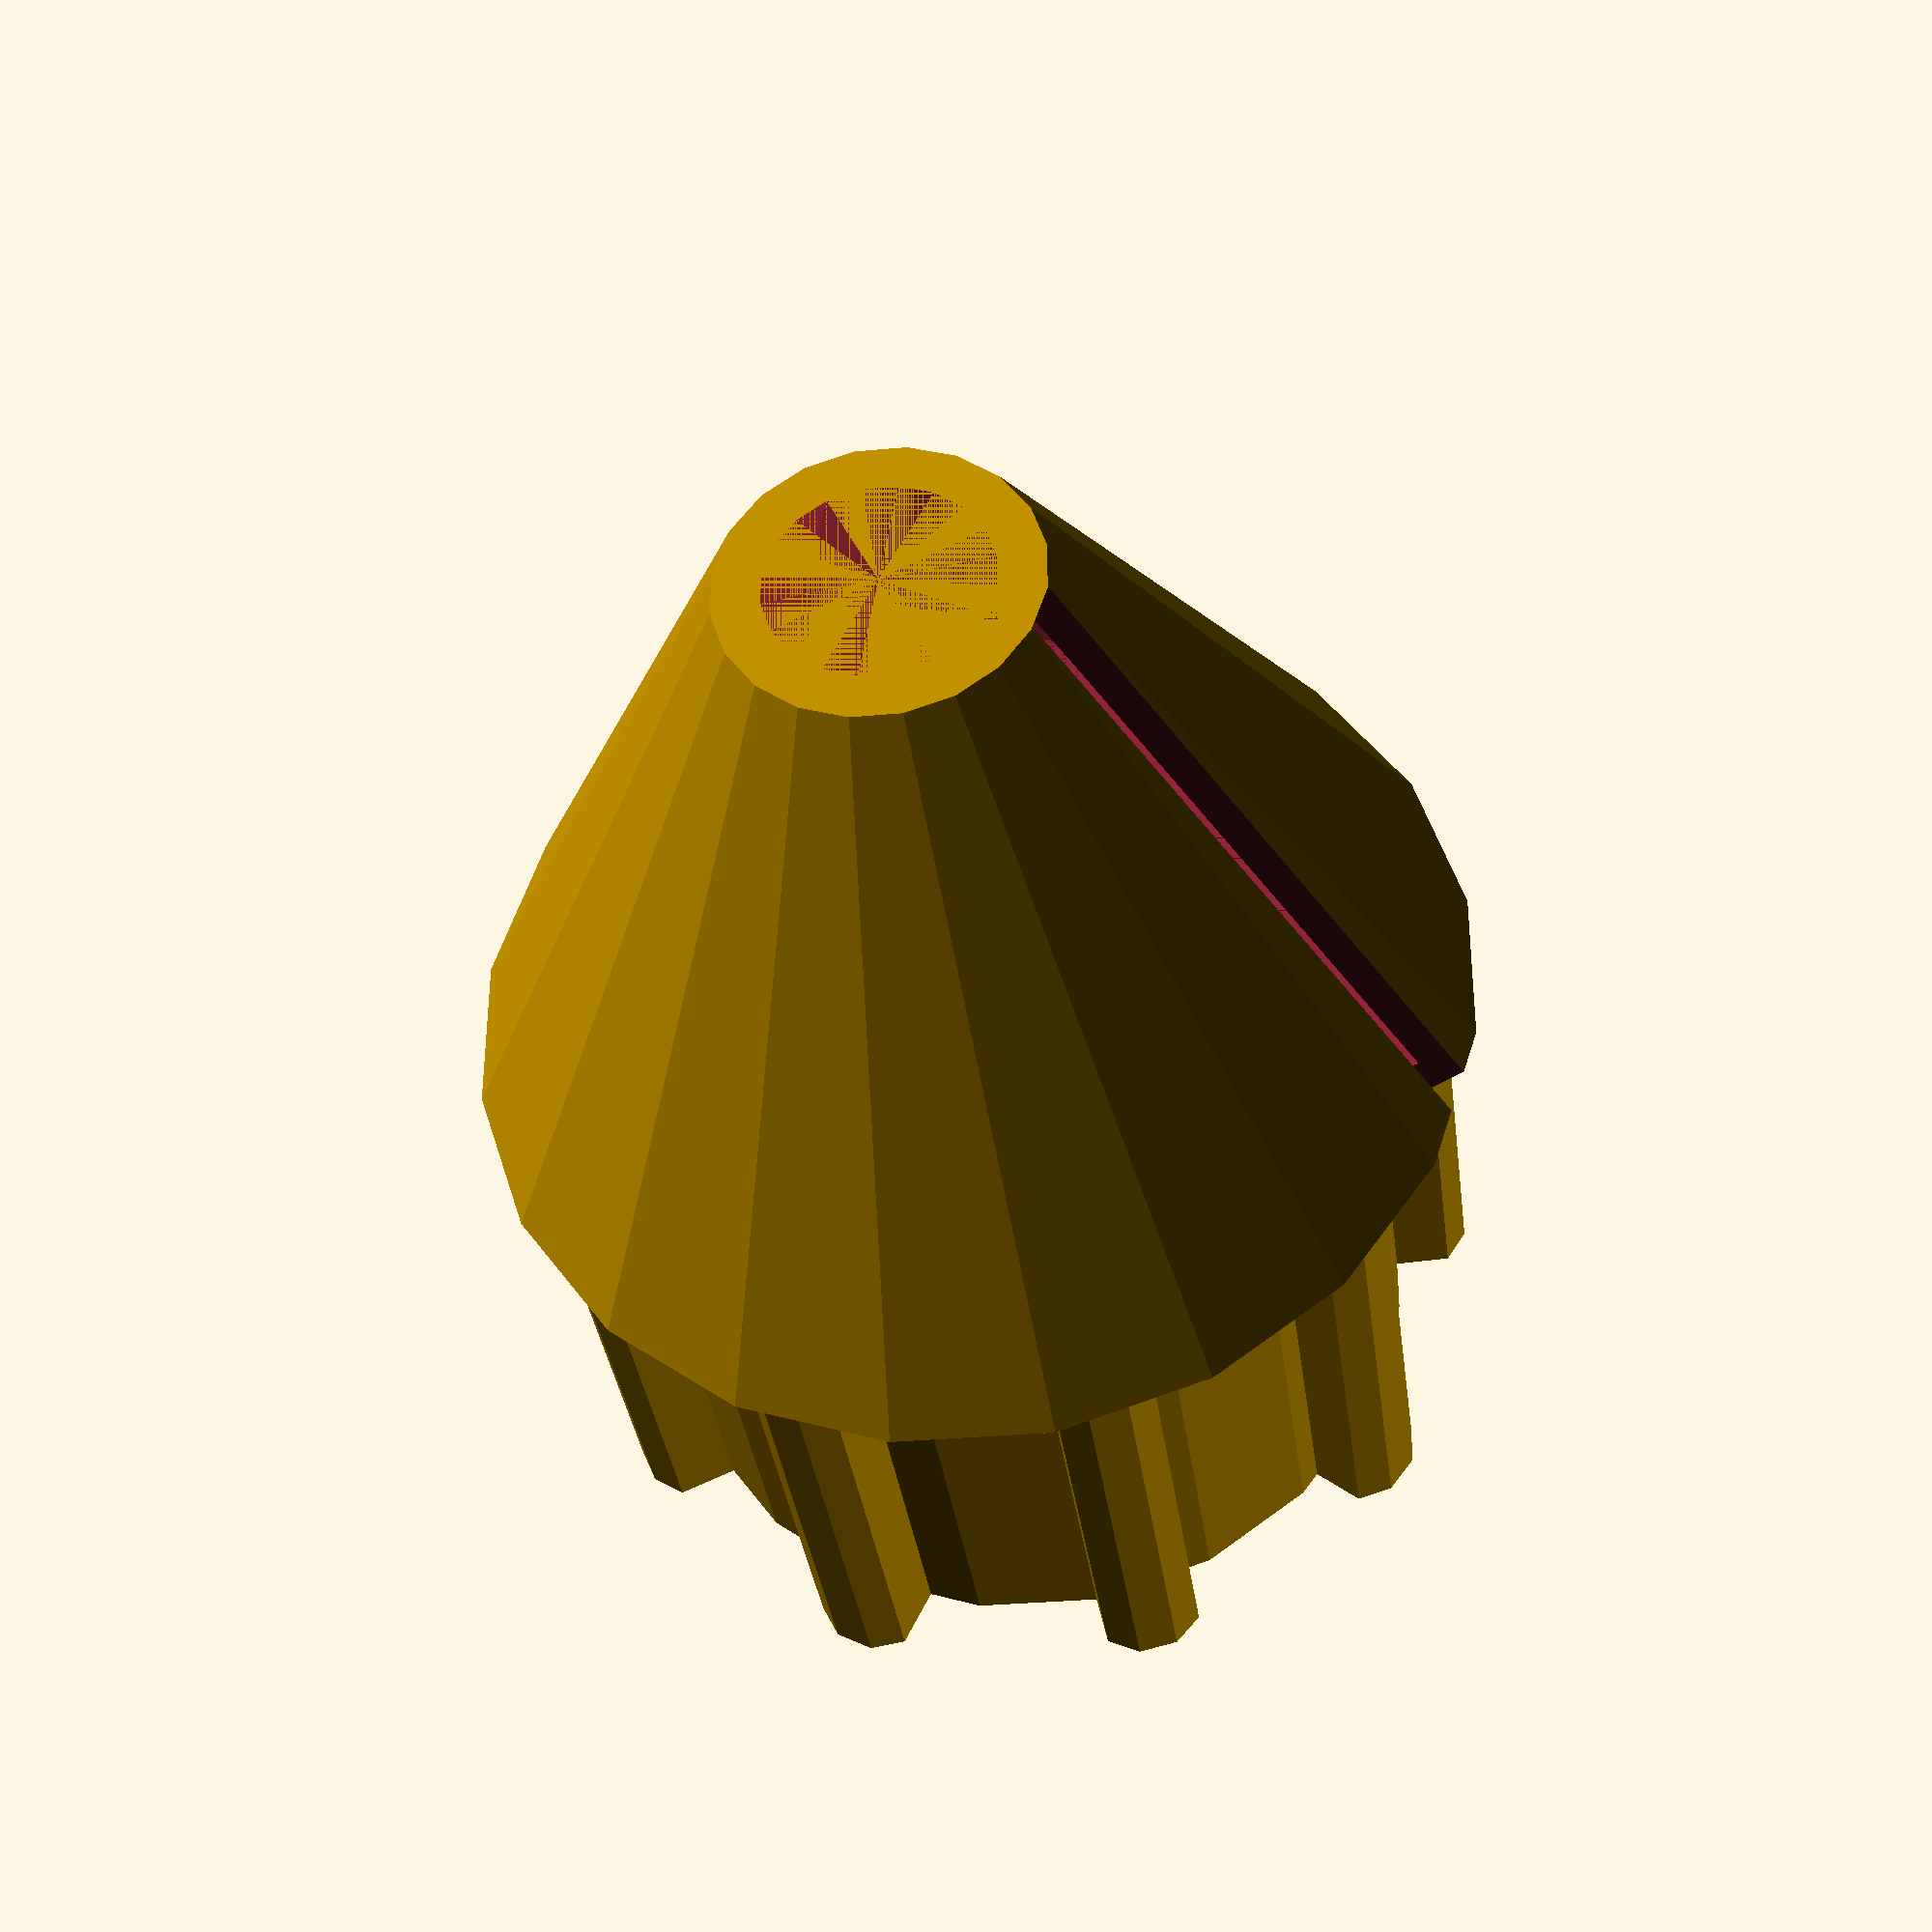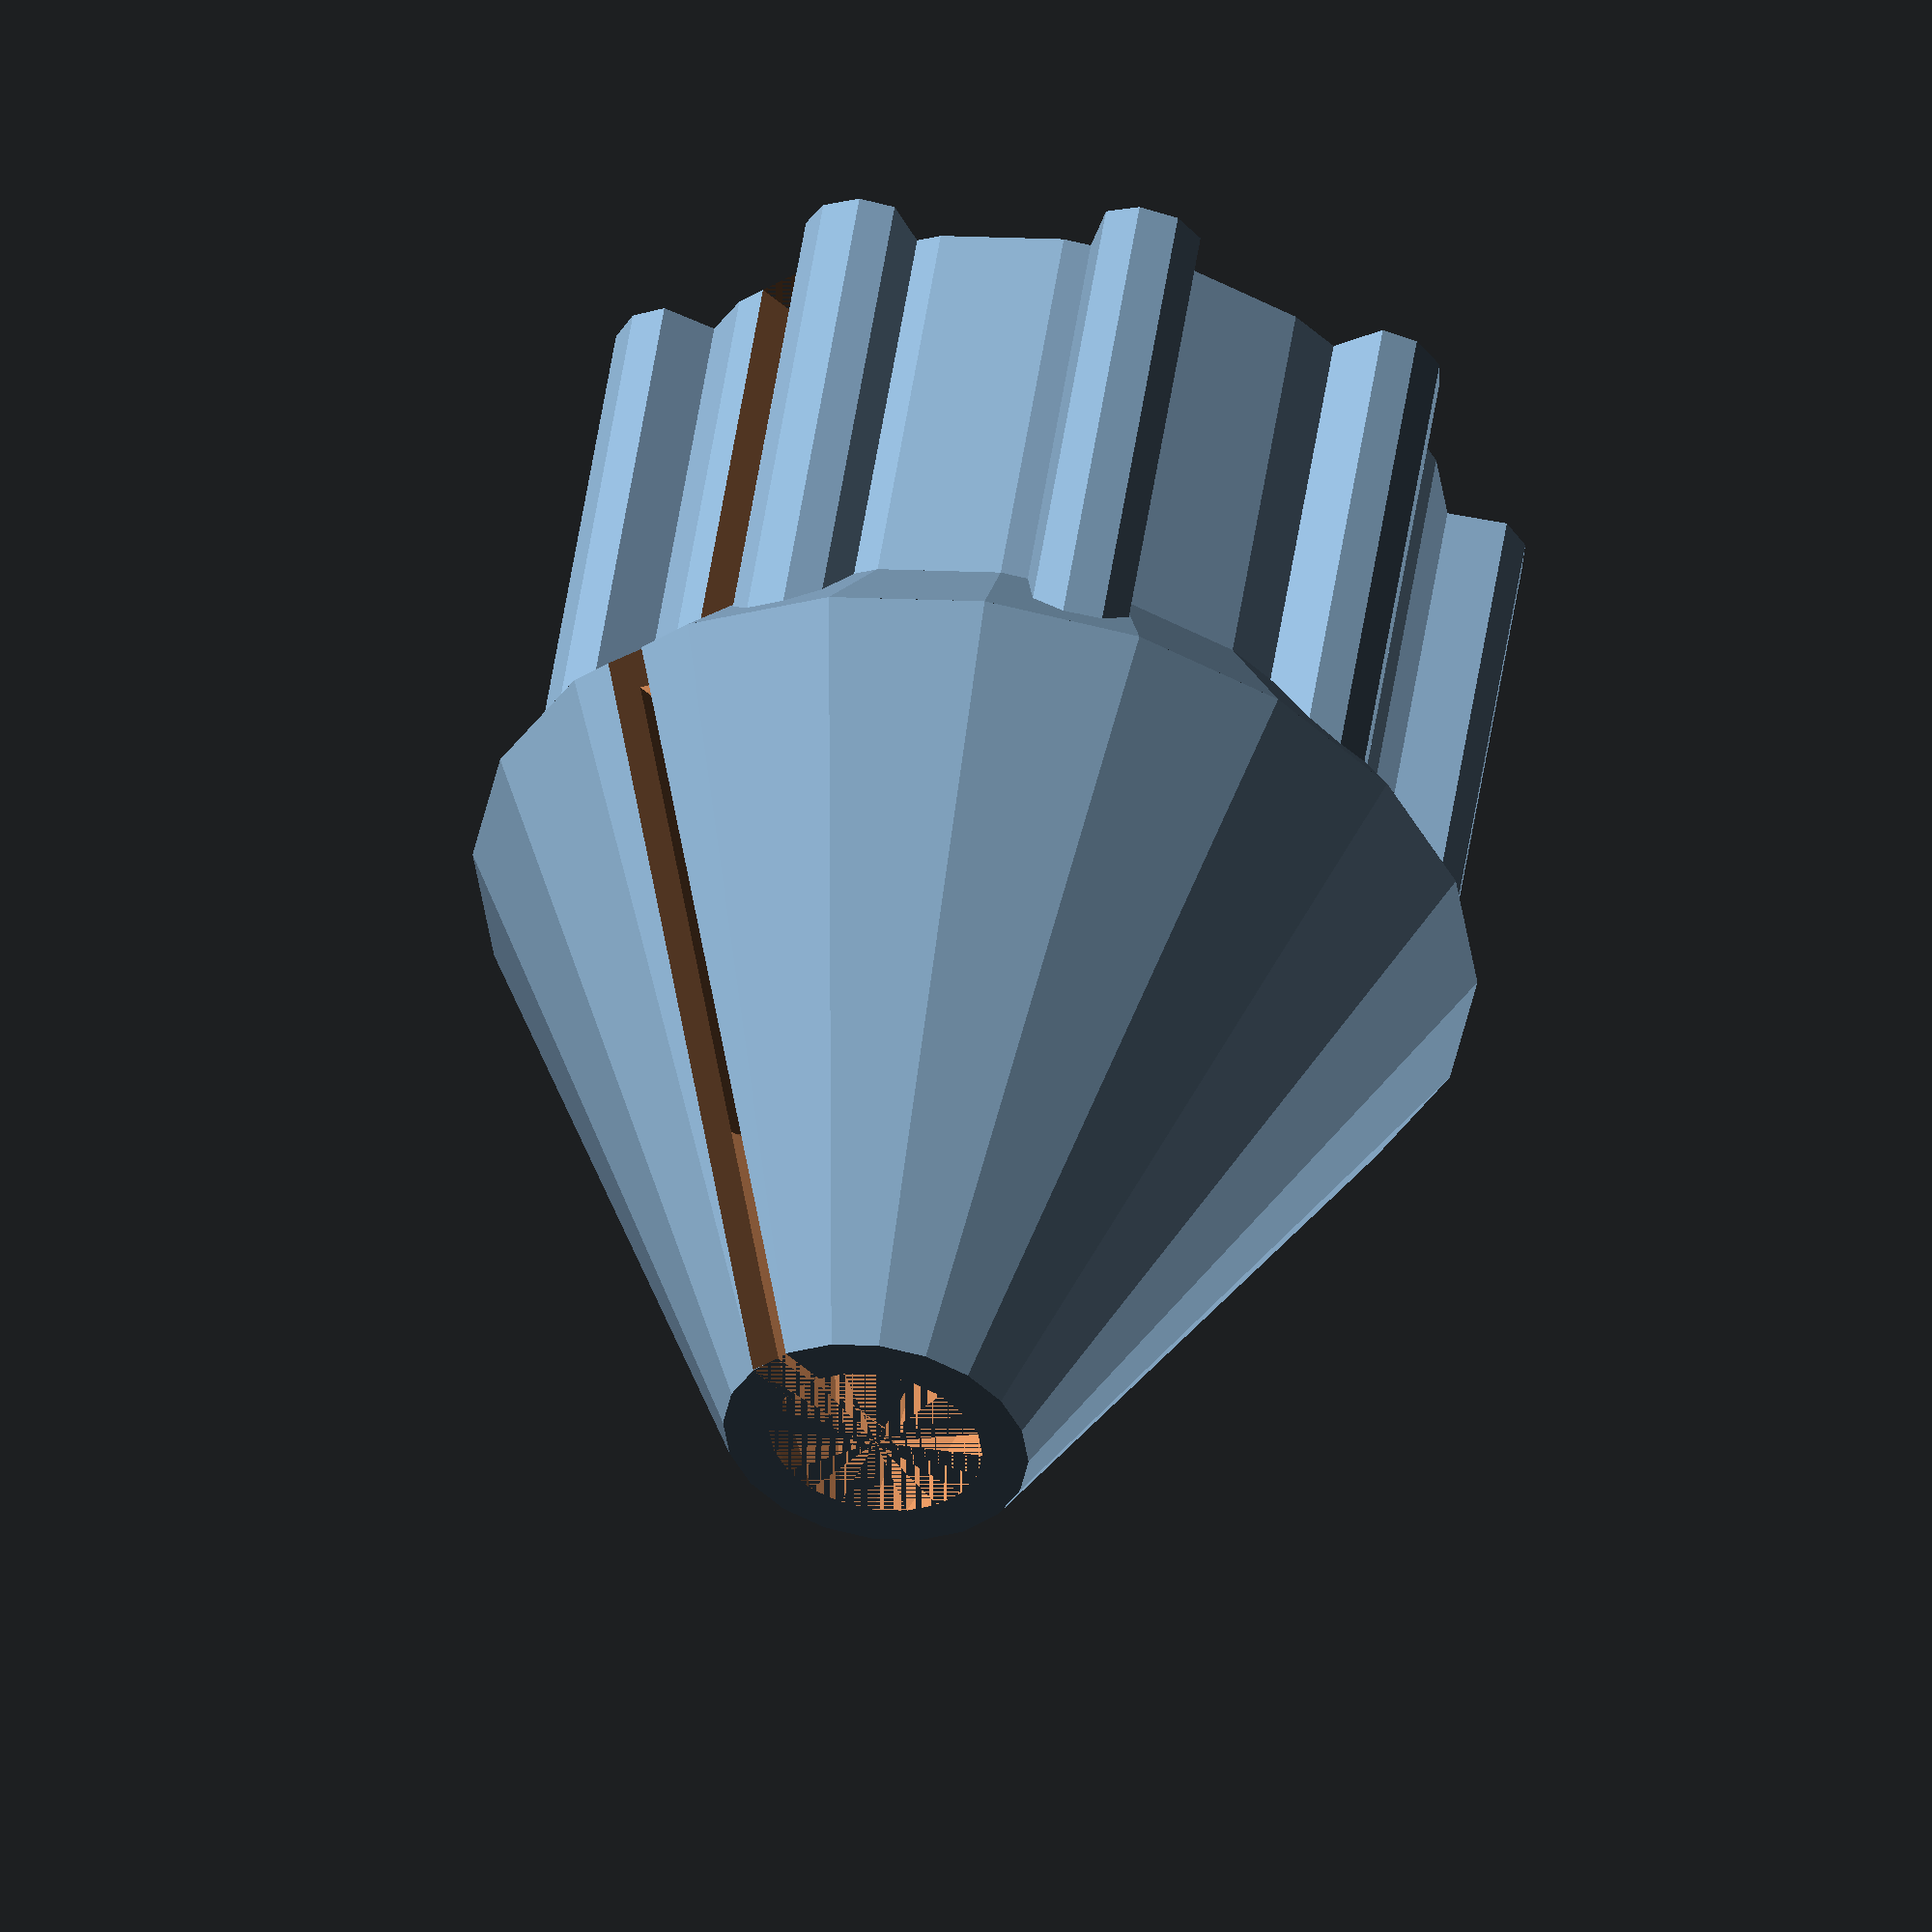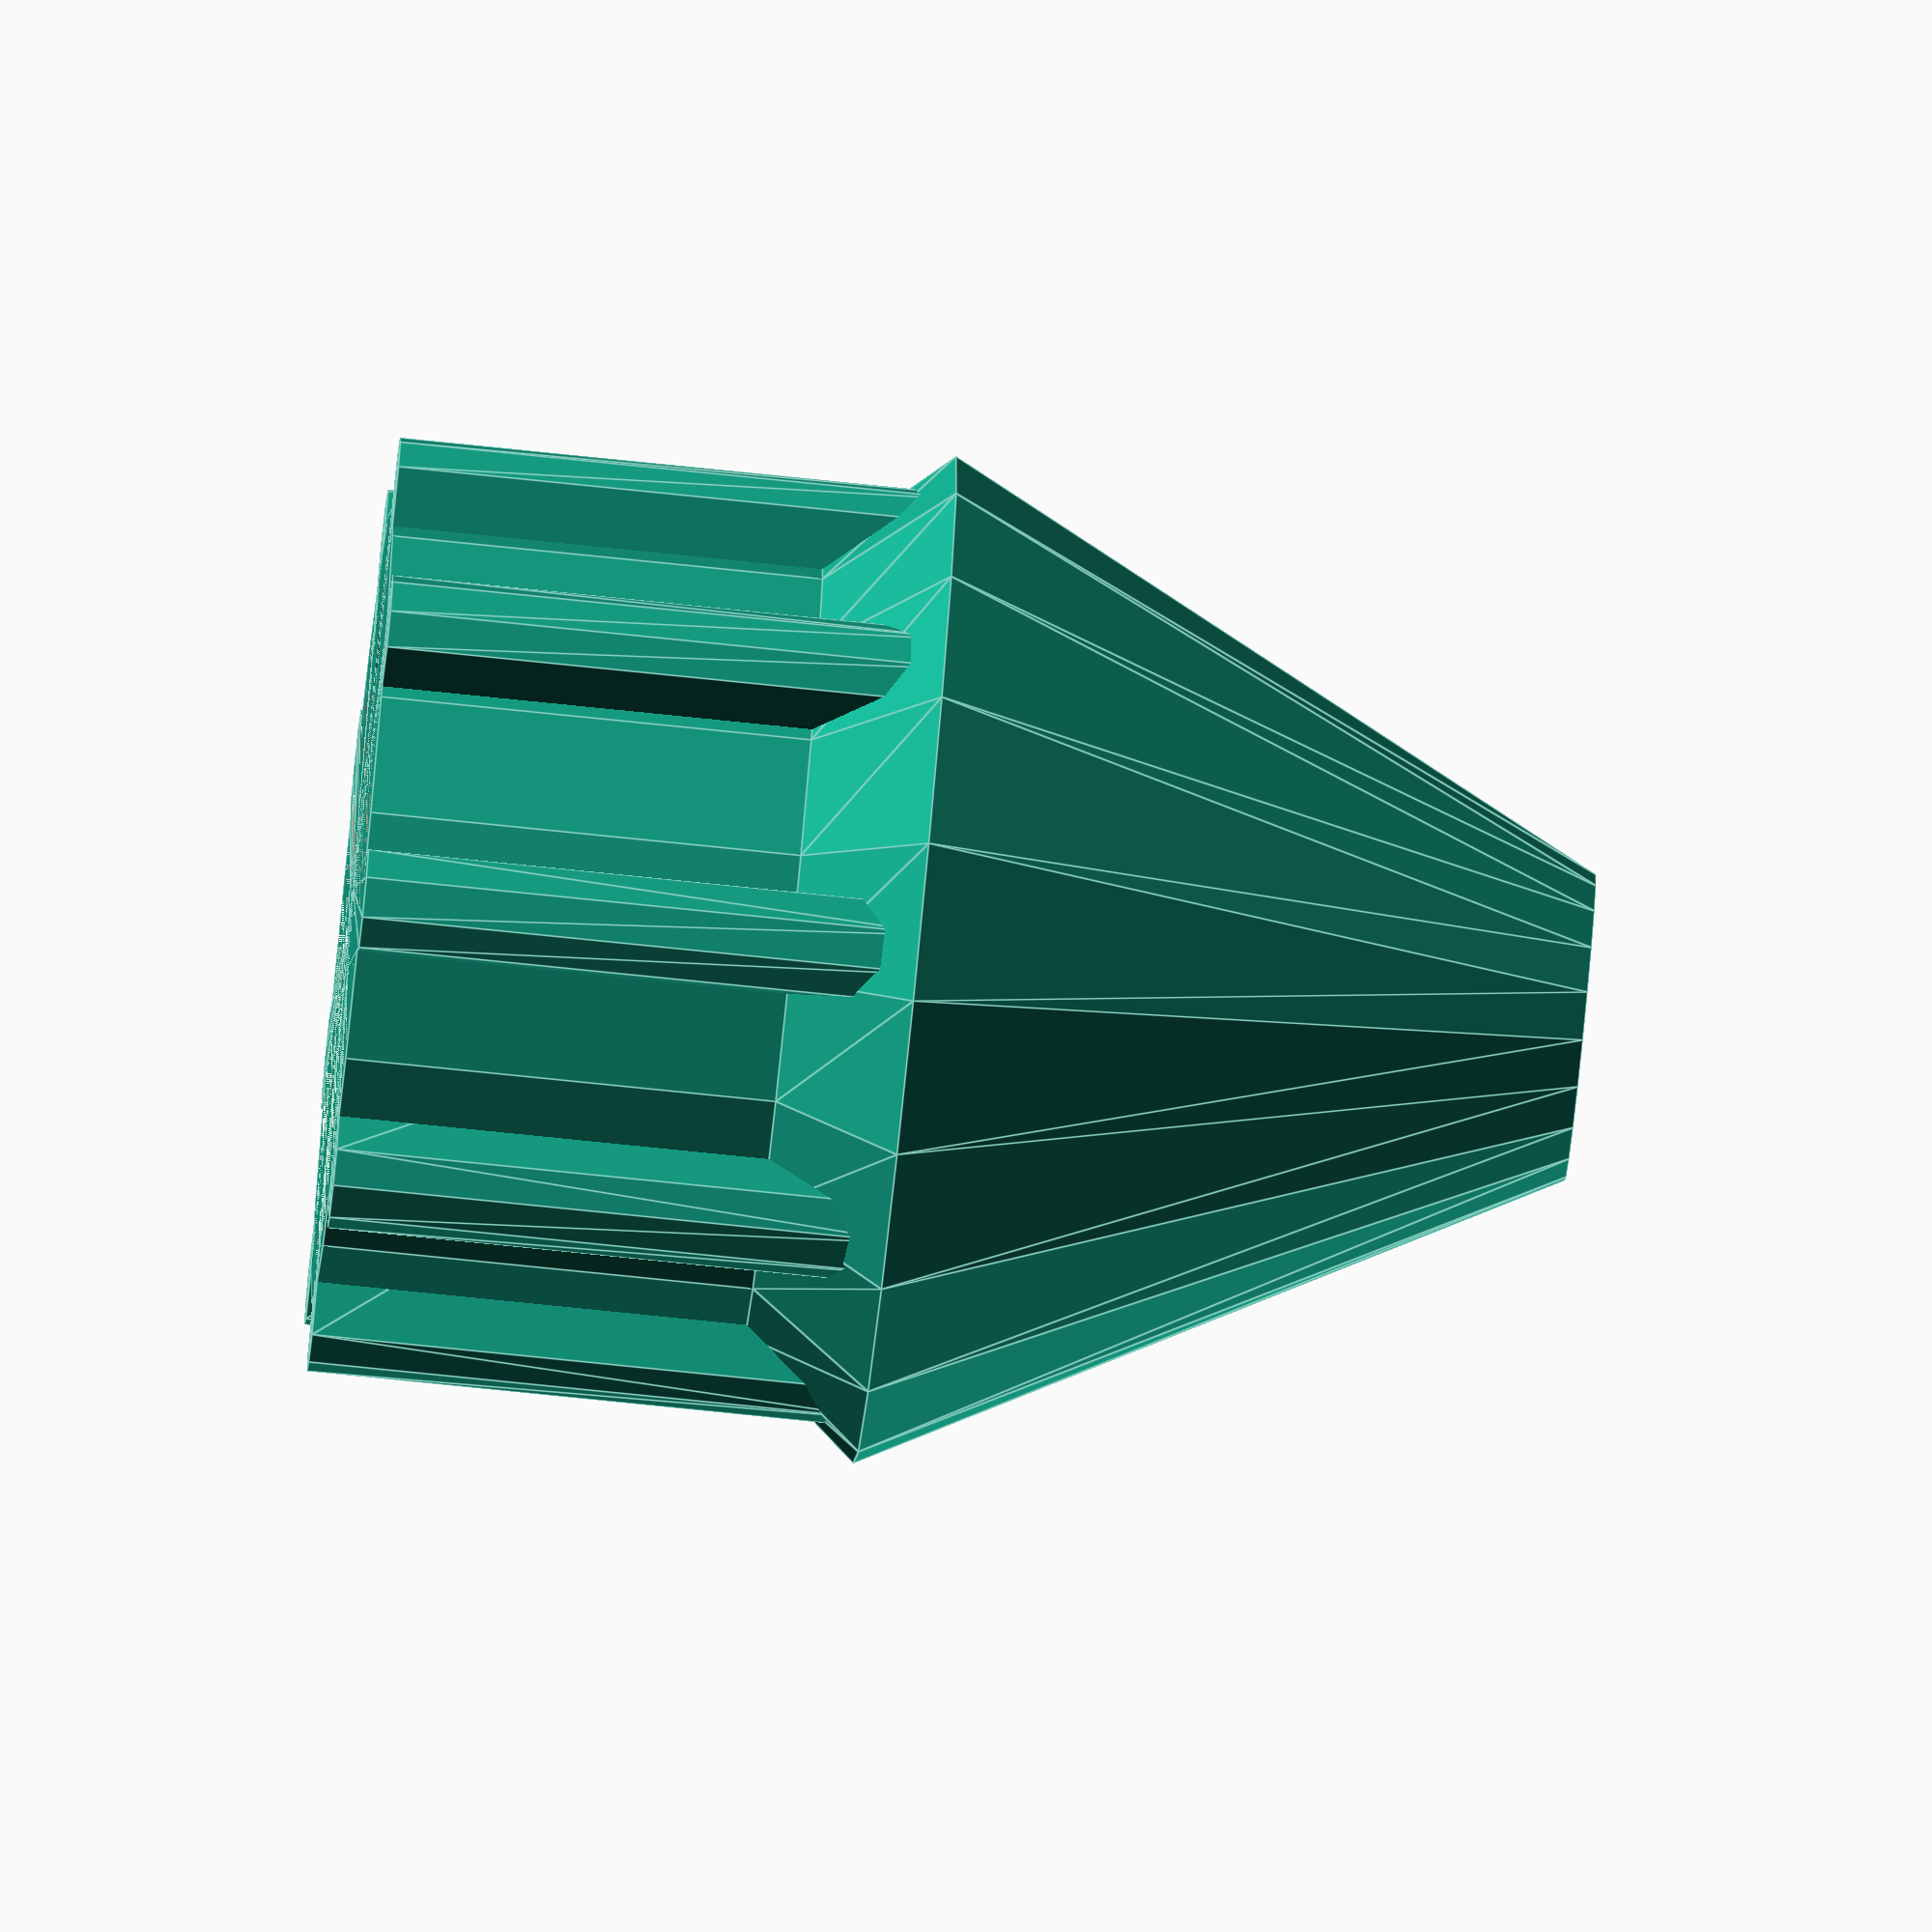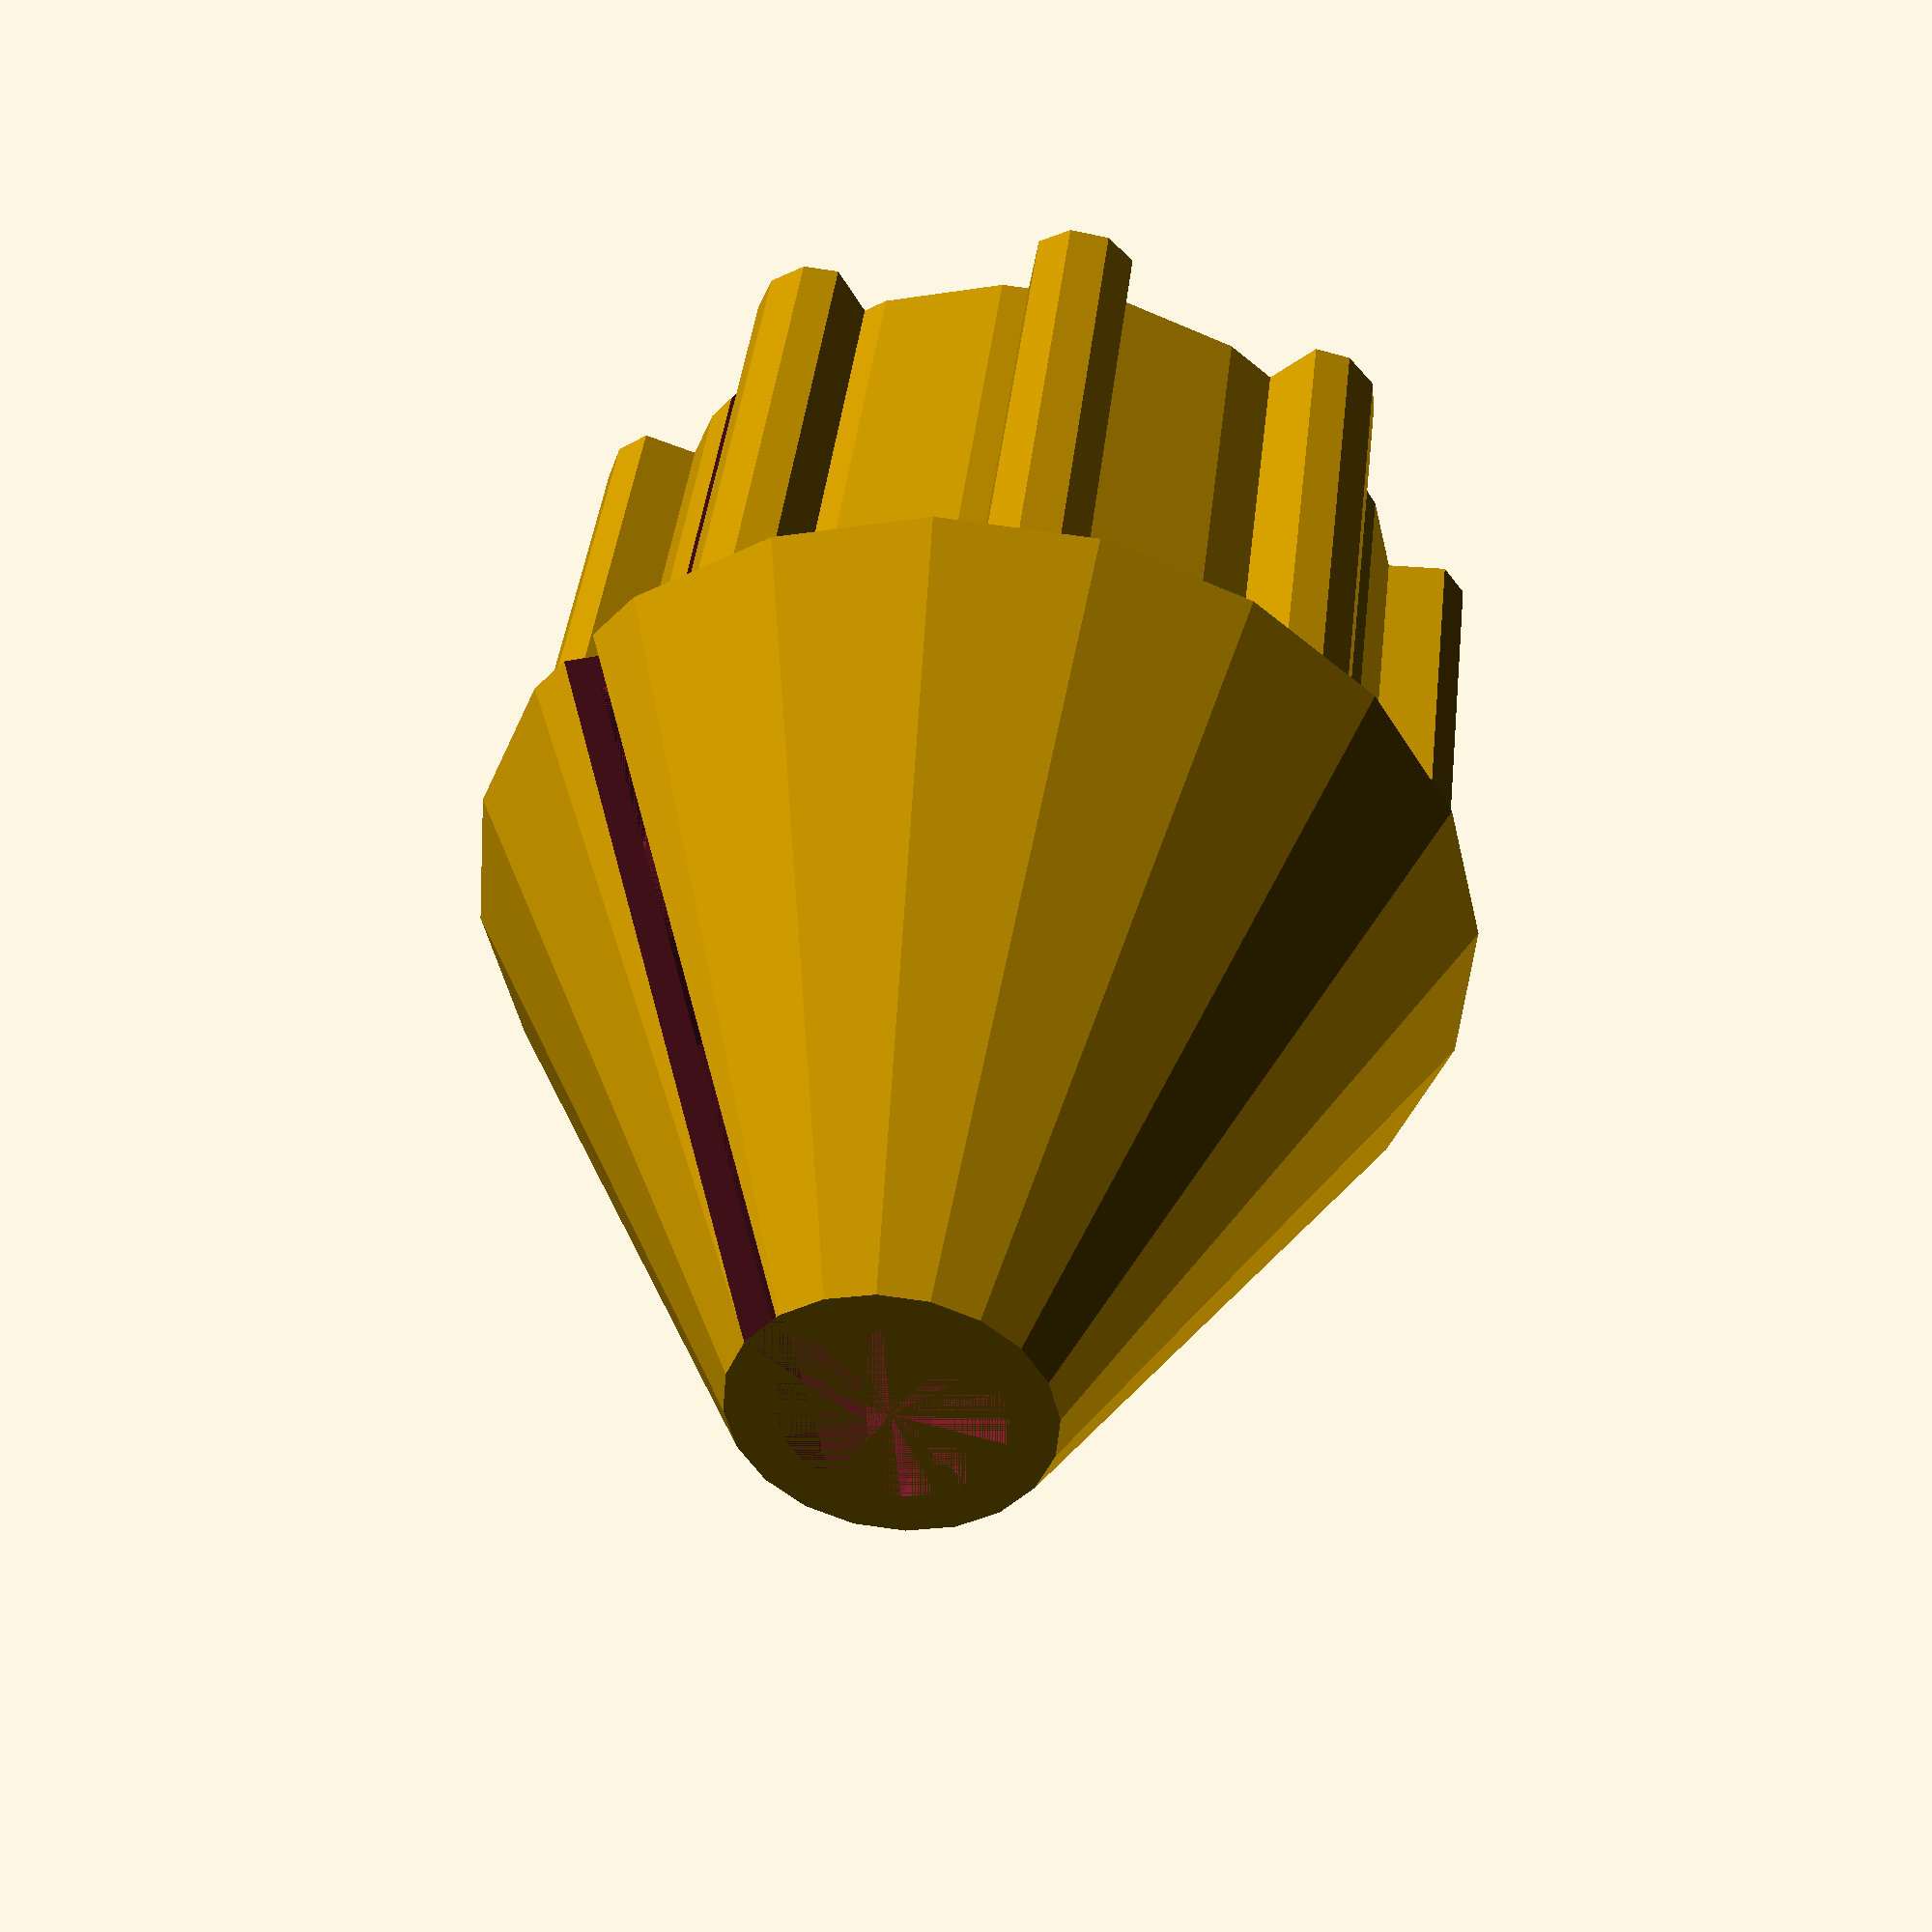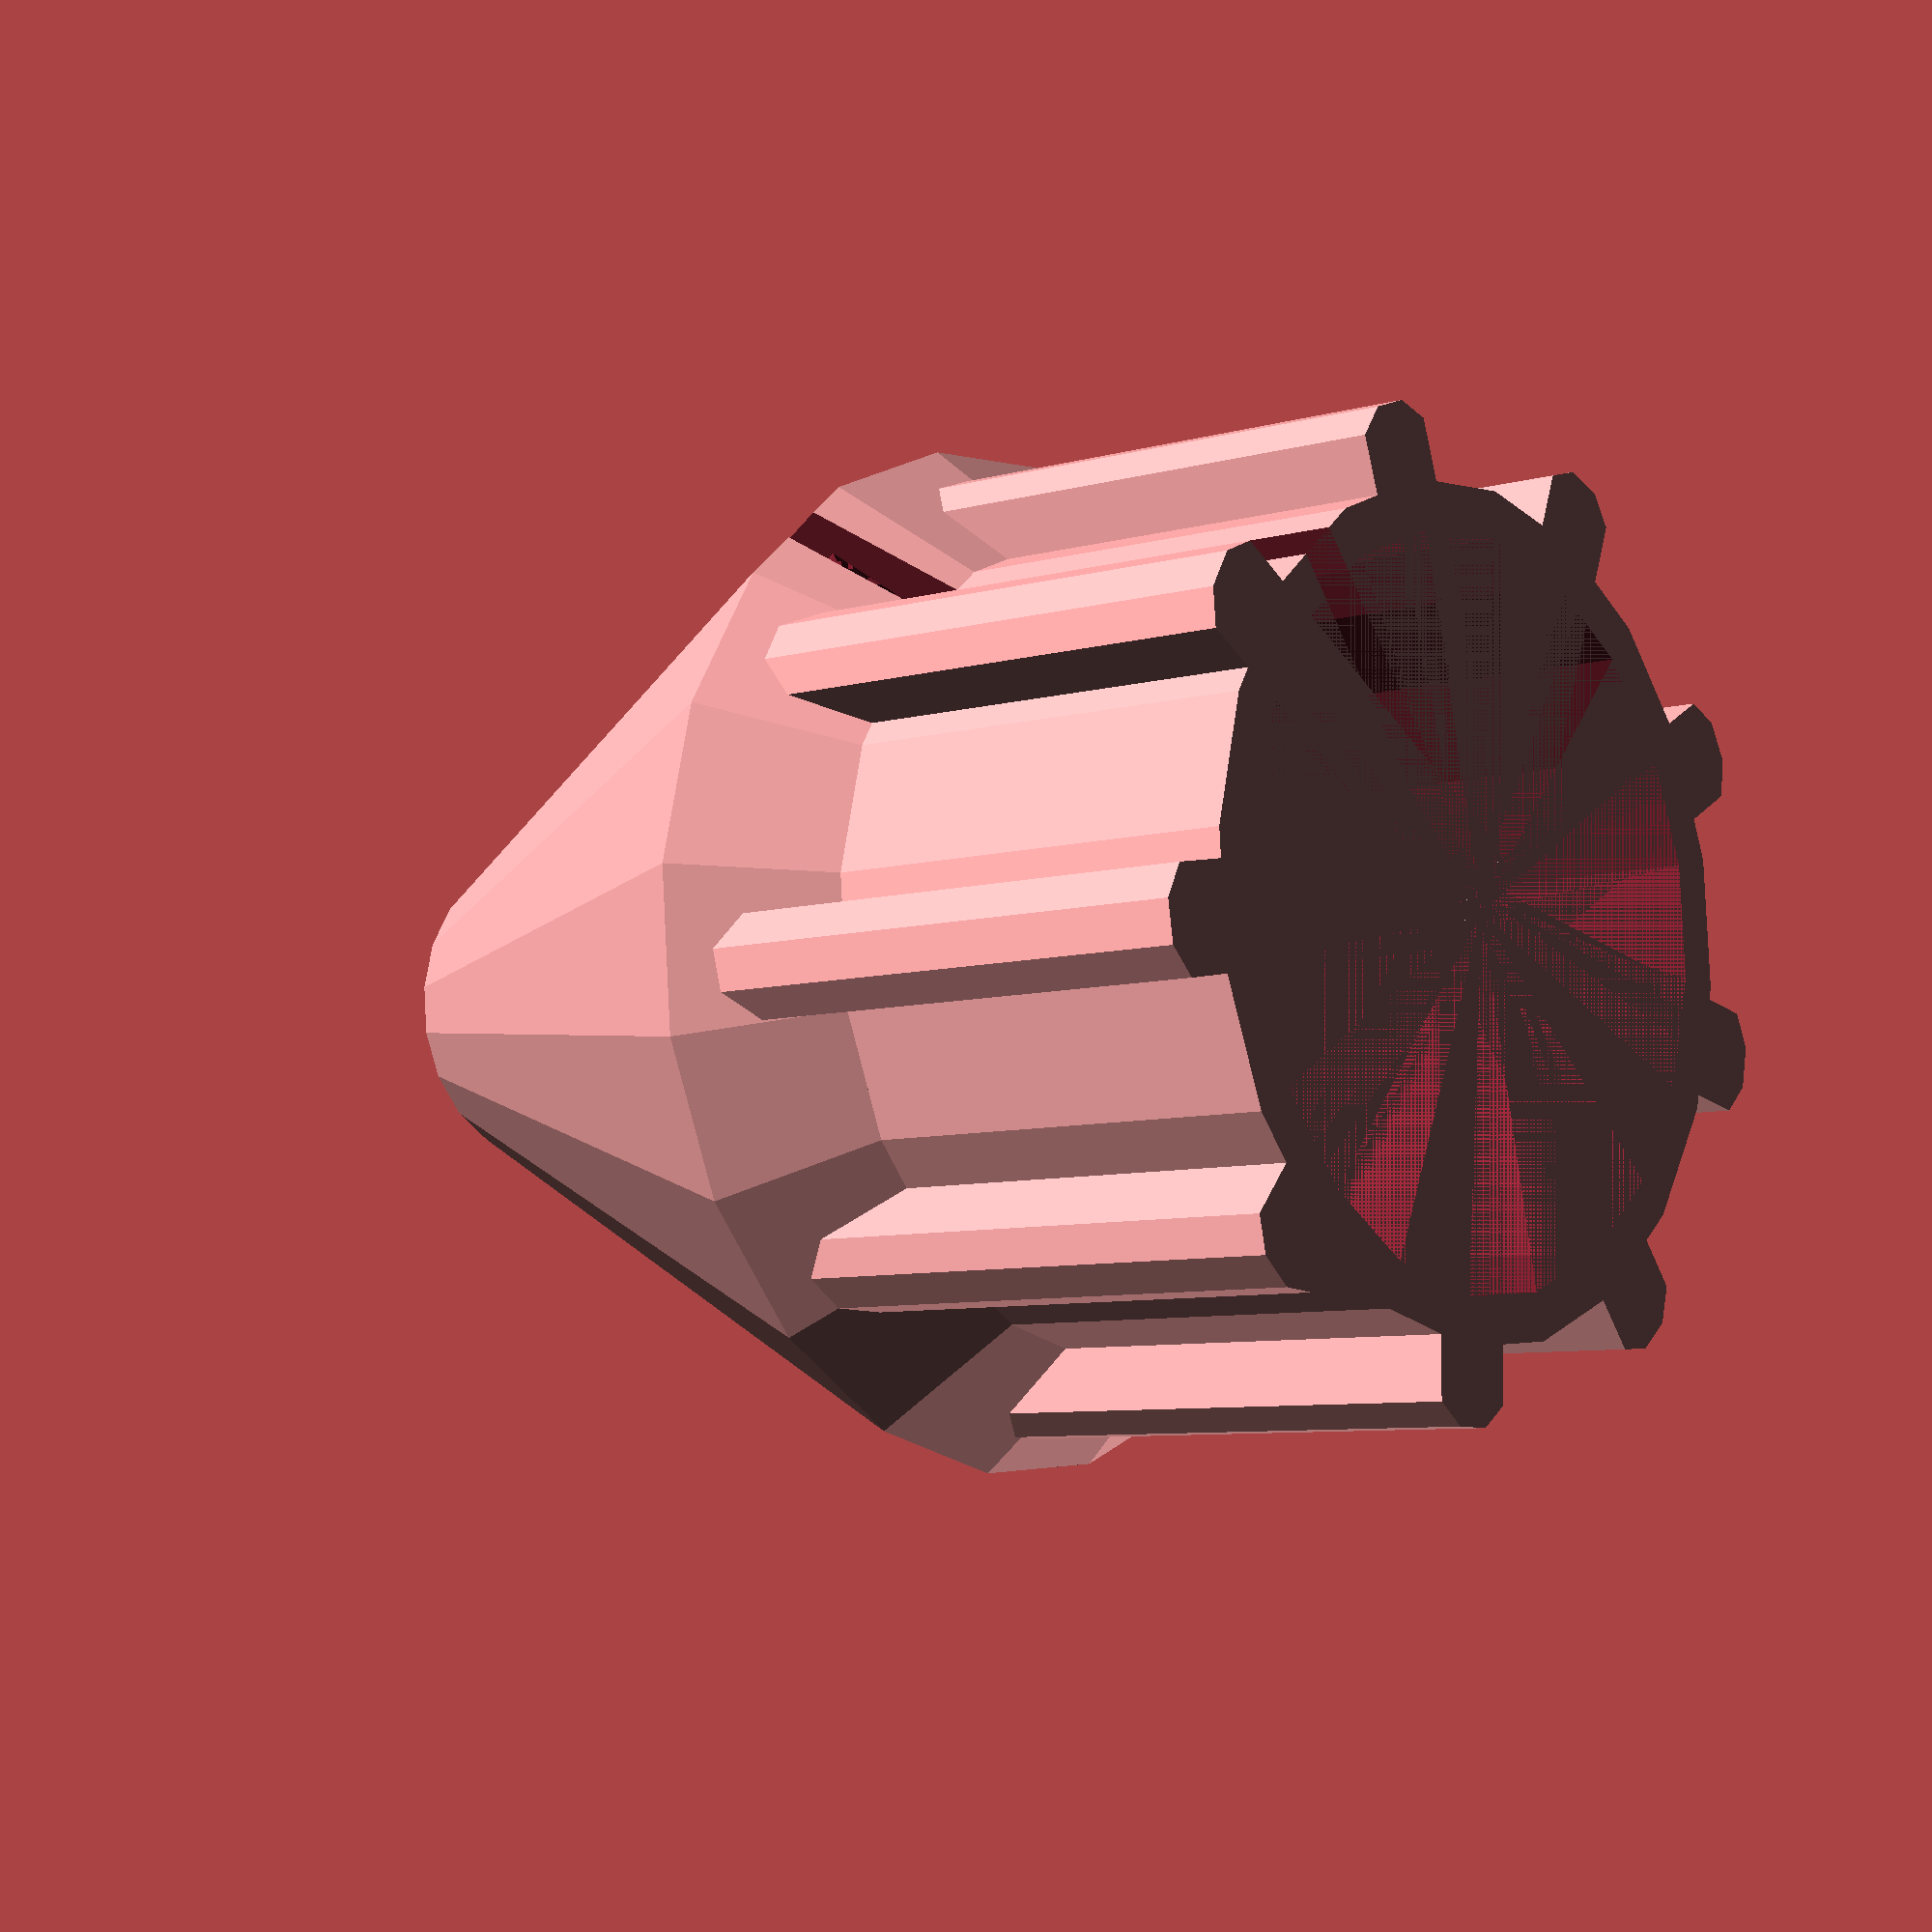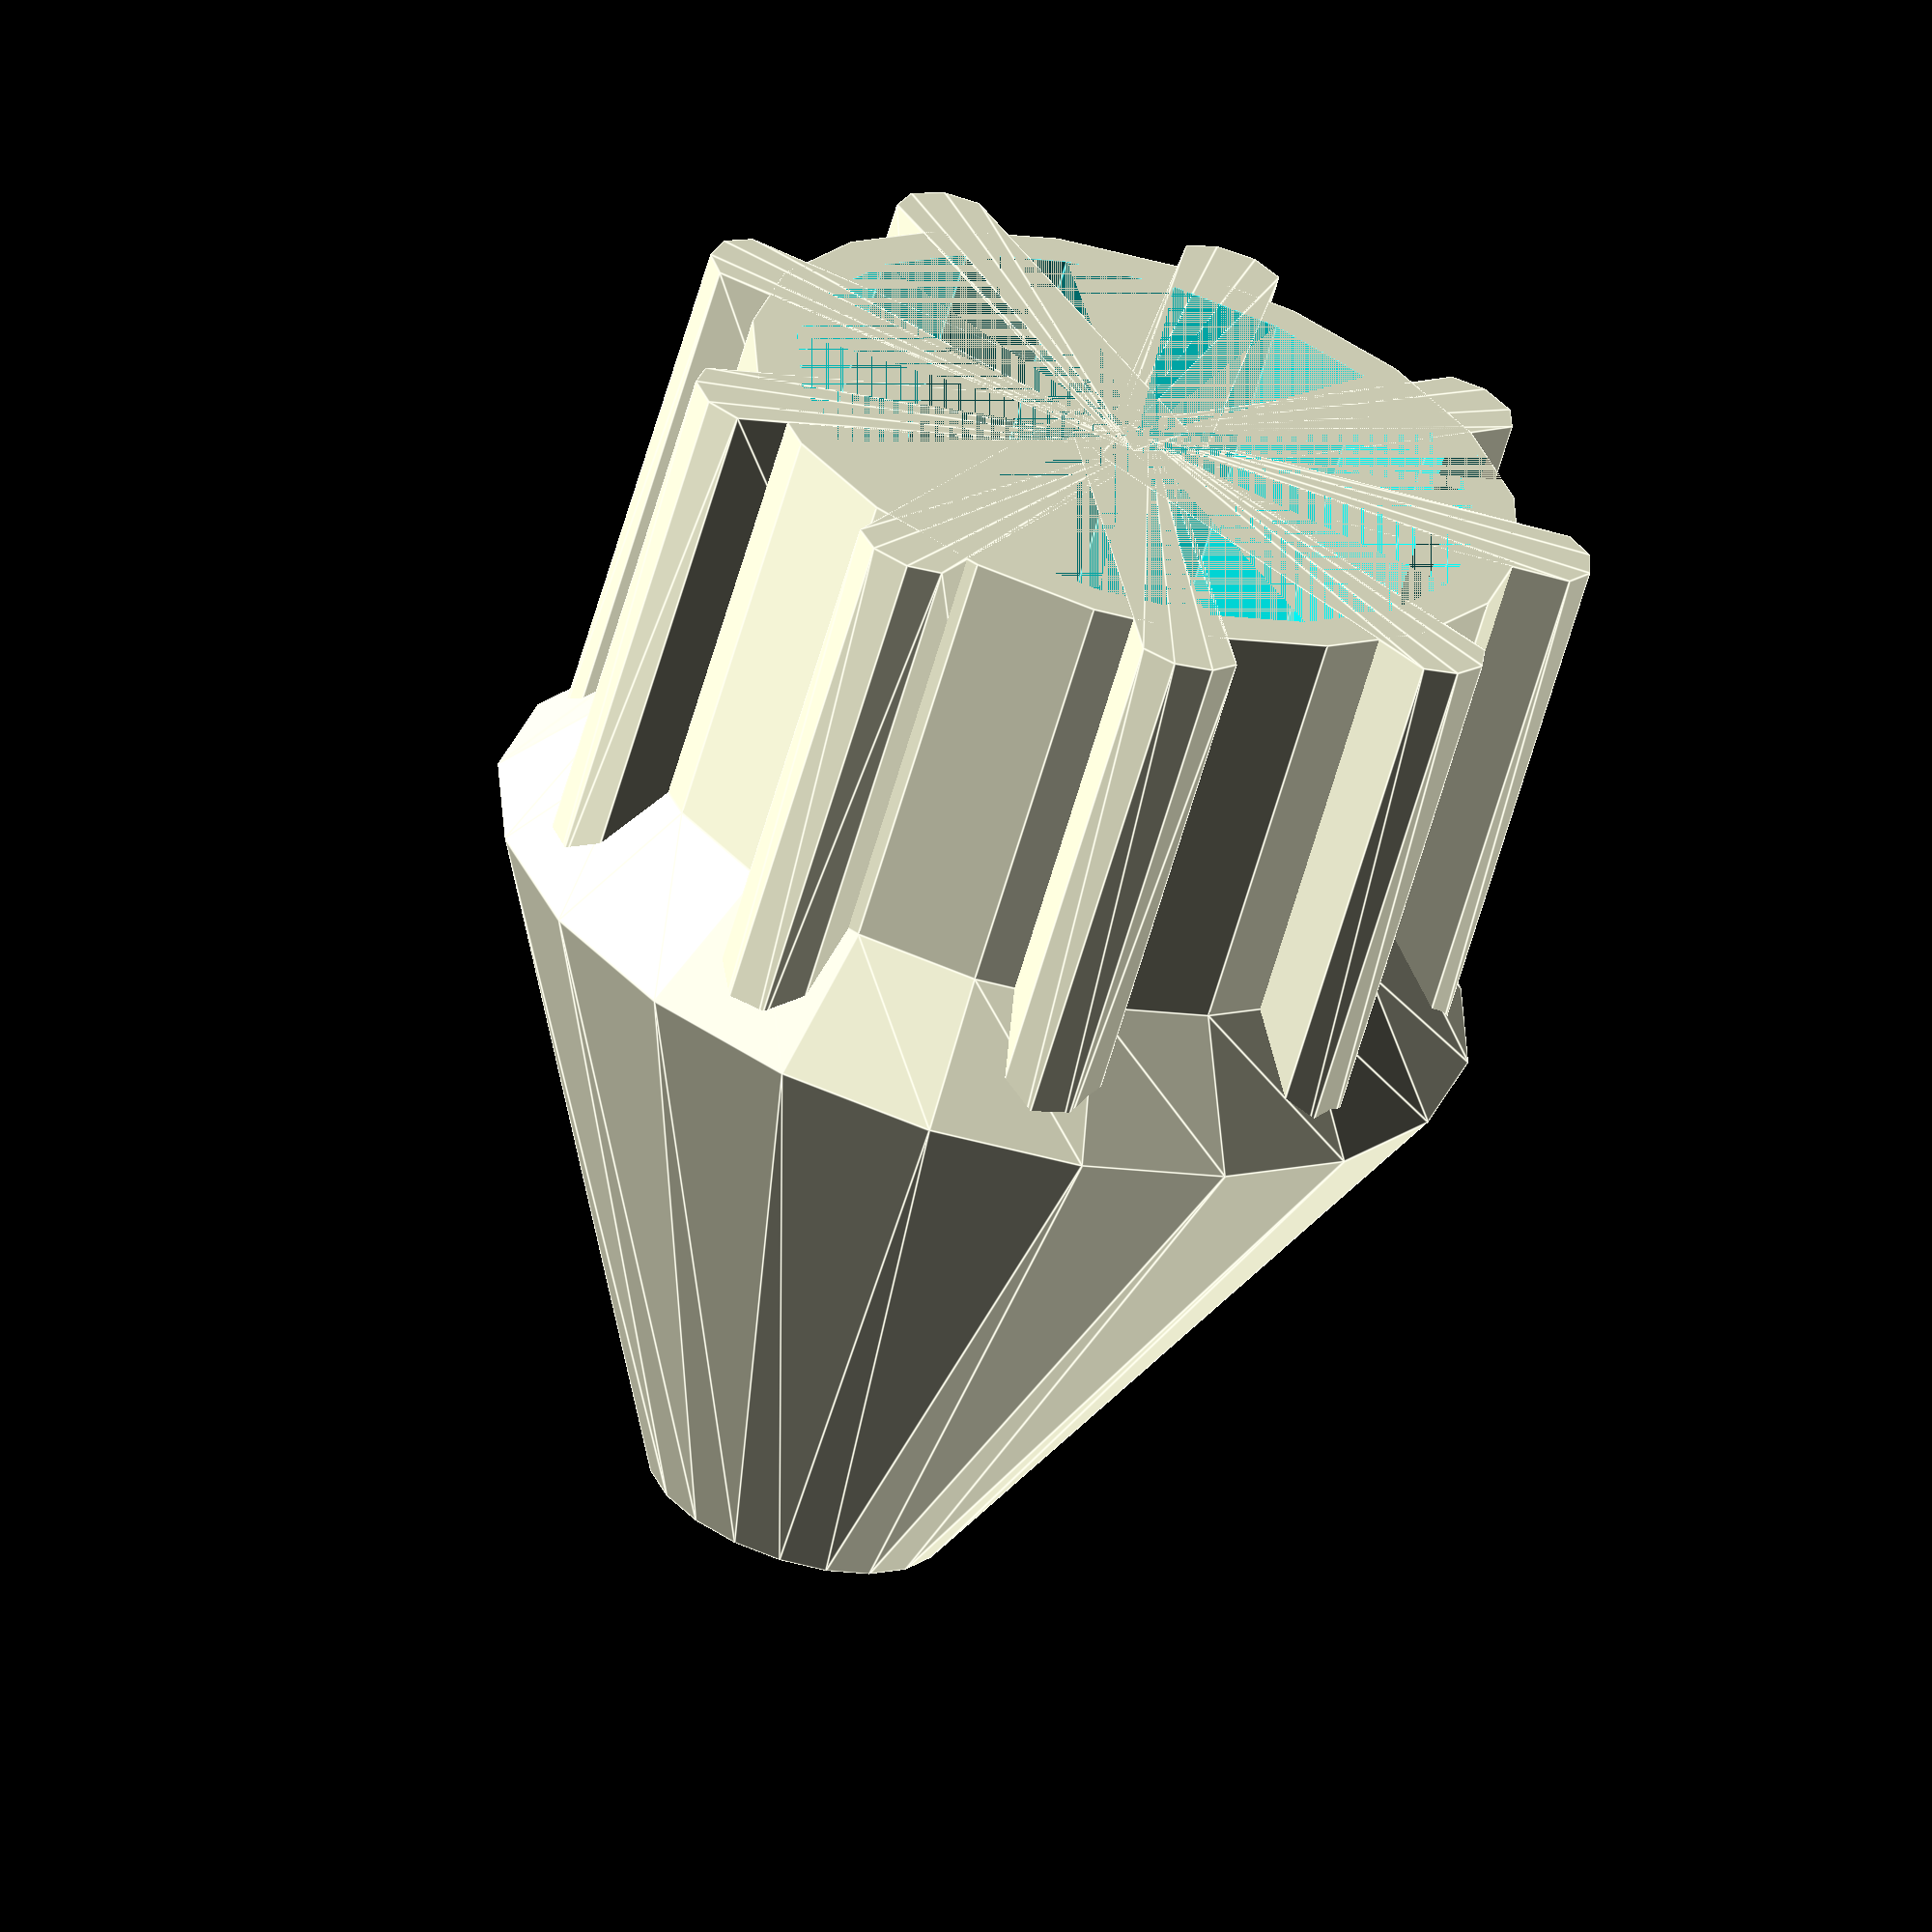
<openscad>
// Global Parameters

// Top cone
r1 = 5.00;  // Radius of narrow point of cone
h1 = 22.00; // Height of cone

// Middle cone
r3 = 16.45; // Radius of inverted cone AND top cone
h3 = 4.00;  // Height of inverted cone

// Lower cylinder
r2 = 13.00; // Radius of lower cylinder
h2 = 14.00; // Height of lower cylinder

// Other
protrusion = 2.30;   // Size of protrusions
thickness   = 1.50;  // Thickness of skin
precision   = 20.00; // Circular precision

module shroudcap() {

    difference() {

        // Things that exist
        union() {

            // The base circle
            cylinder( h = h2, r = r2, $fn = precision );

            // The protrusions
            for (angle = [ 0 : 5 : 360 ] ) {
                rotate( a = 360/9 * angle ) {
                    minkowski() {
                        cube( size = [r2 + protrusion - 1.0, protrusion - 1.0, h2 + h3]);
                        cylinder( r = 1, h = 1 );
                    }
                }
            }

            // Inverted cone
            translate( v = [0,0,h2]) {
                cylinder( h = h3, r1 = r2, r2 = r3, $fn = precision);
            }

            // Base for cone
            translate( v = [0,0,h2 + h3]) {
                cylinder( h = h1, r1 = r3, r2 = r1, $fn = precision);
            }
        }

        // Things to be cut out
        union() {
            // The inside of the base circle
            cylinder( h = h2 + thickness, r = r2 - thickness, $fn = precision );

            // Base for cone
            translate( v = [0,0,h2 + h3]) {
                cylinder( h = h1, r1 = r3 - thickness, r2 = r1 - thickness, $fn = precision);
            }

            // Inverted cone
            translate( v = [0,0,h2 + thickness/2]) {
                cylinder( h = h3 - thickness/2, r1 = r2 - thickness, r2 = r3 - thickness, $fn = precision);
            }

            // Take slice out
            translate(v = [-thickness/2,0,0]) {
                rotate( a = [0, 0, 10]) {
                    cube( size = [thickness, r3 + thickness, h1+h2+h3]);
                }
            }

            // Cut-away to inspect insides
            // cube( size = [ 2 * (r3 + thickness), r3 + thickness, h1+h2+h3]);
        }
    }

}

//translate( v = [0,0,-h3-h2]) {
shroudcap();
//}

</openscad>
<views>
elev=214.4 azim=297.2 roll=172.7 proj=p view=solid
elev=308.8 azim=325.1 roll=8.4 proj=o view=wireframe
elev=255.7 azim=207.7 roll=275.9 proj=o view=edges
elev=318.5 azim=319.7 roll=6.3 proj=p view=wireframe
elev=187.2 azim=229.4 roll=50.1 proj=p view=solid
elev=242.8 azim=119.7 roll=16.0 proj=o view=edges
</views>
